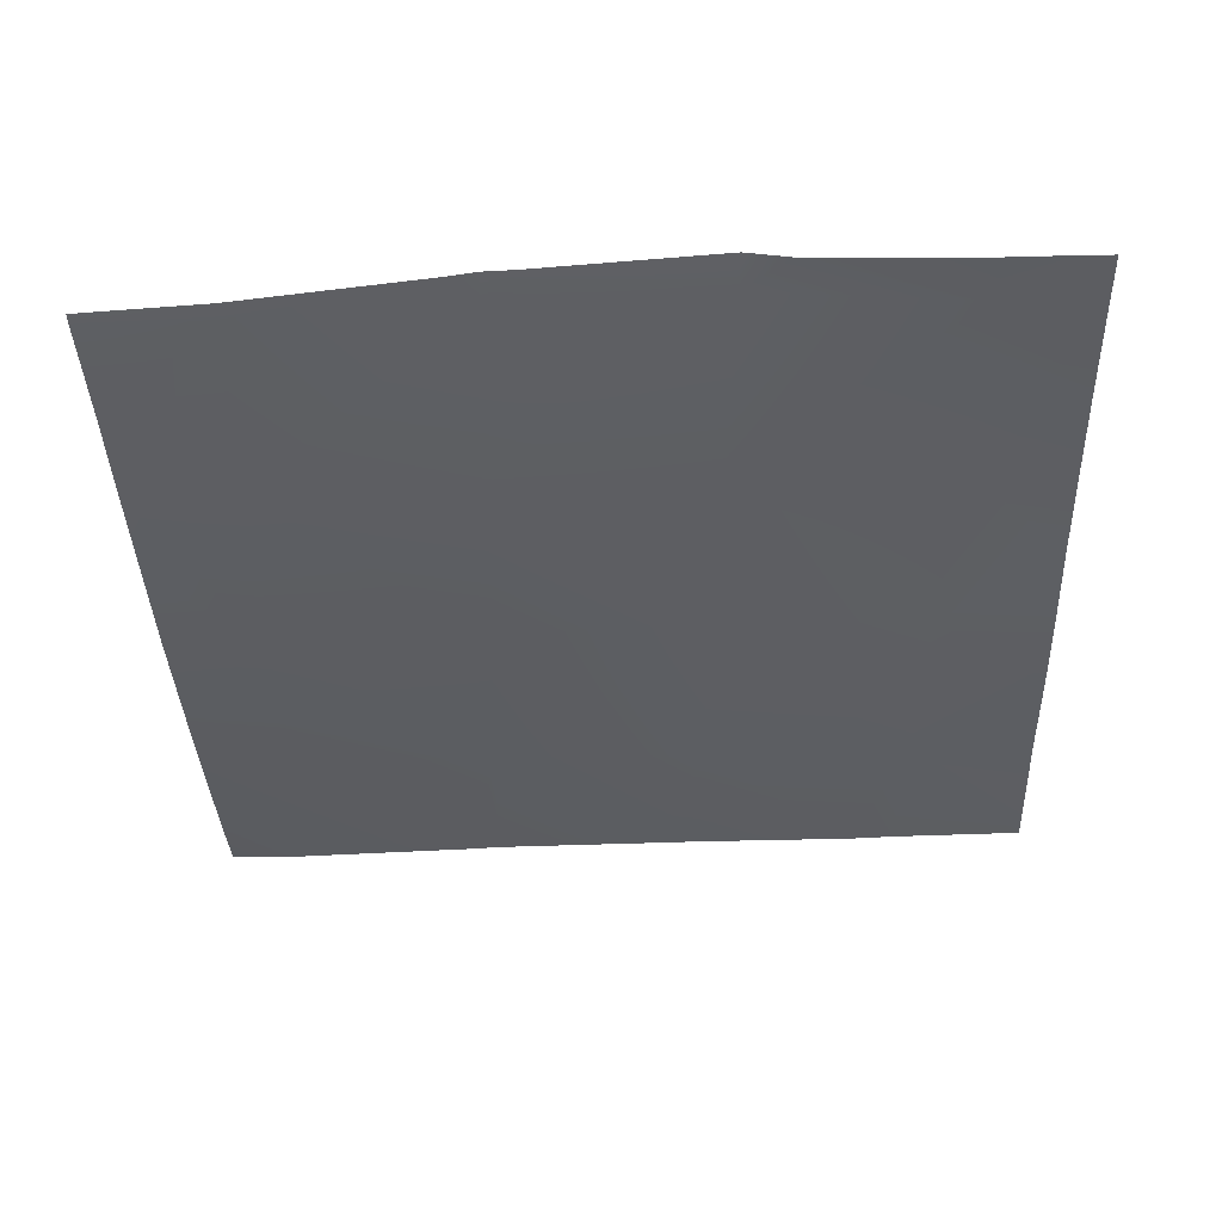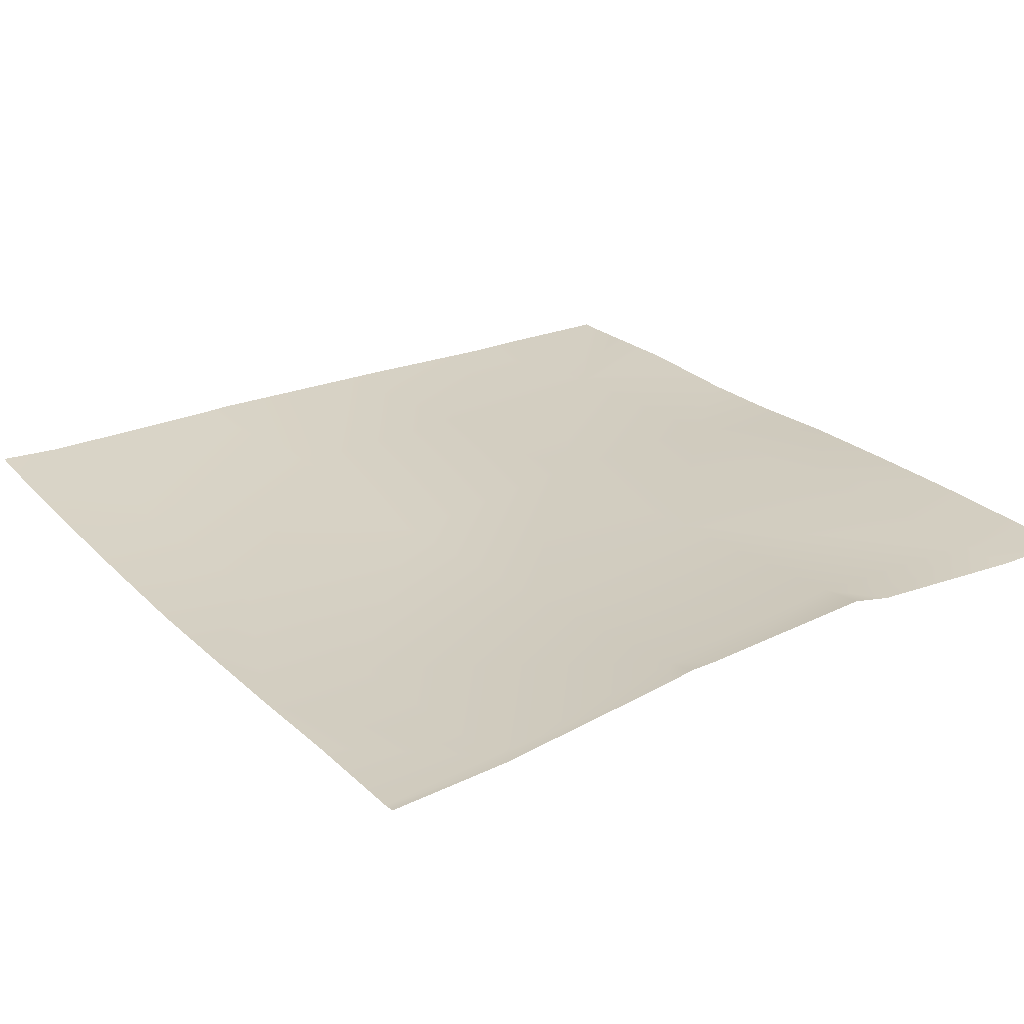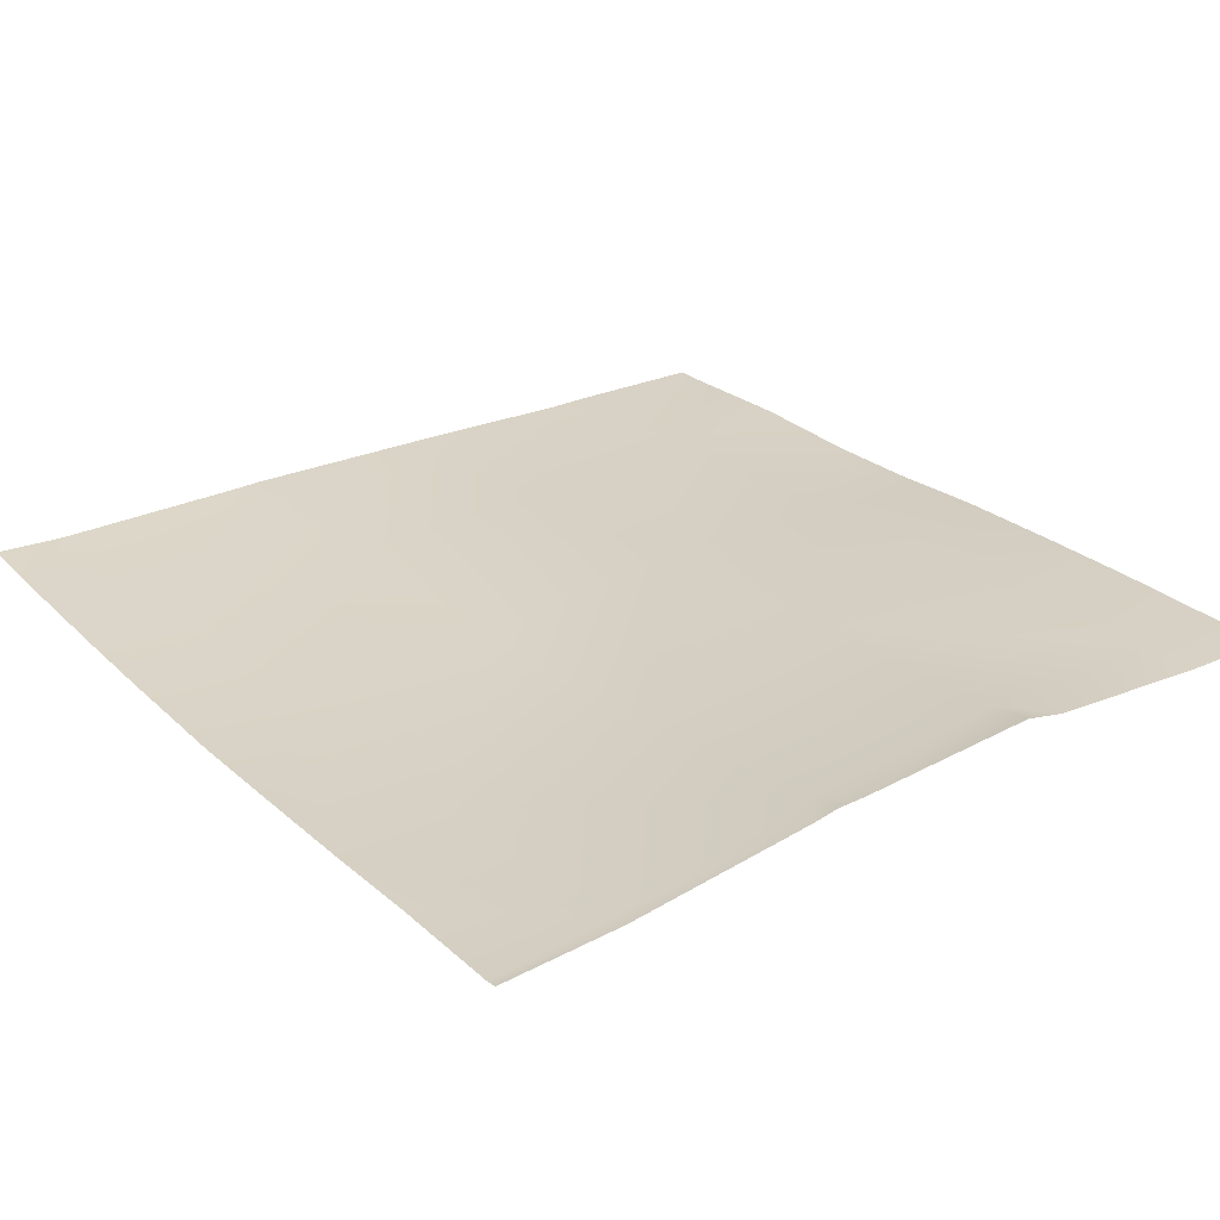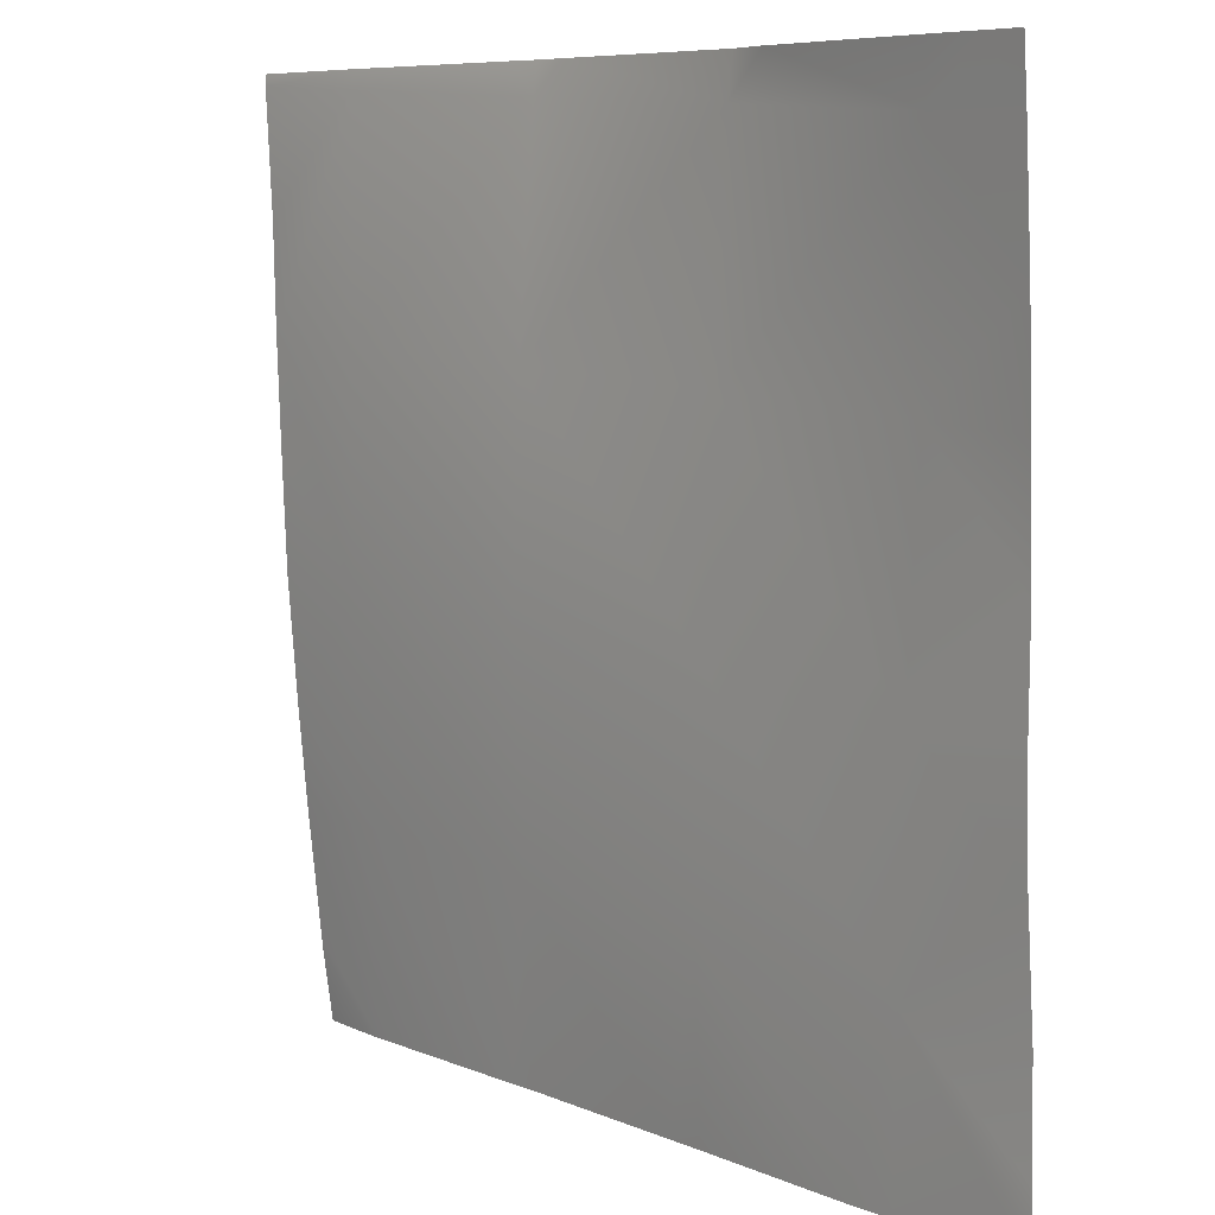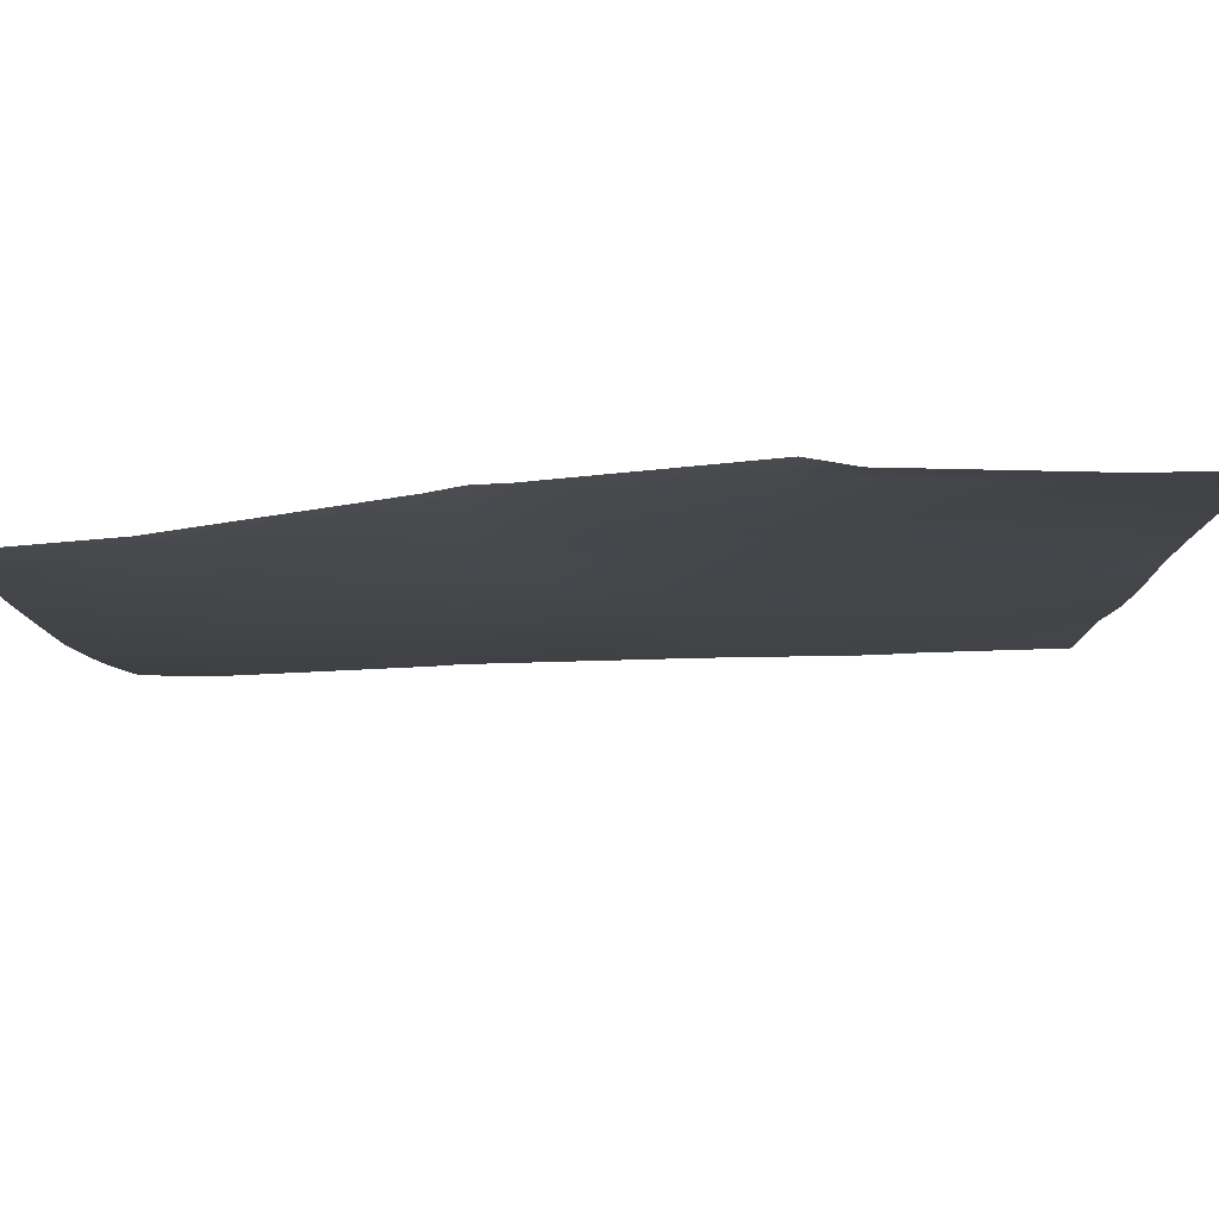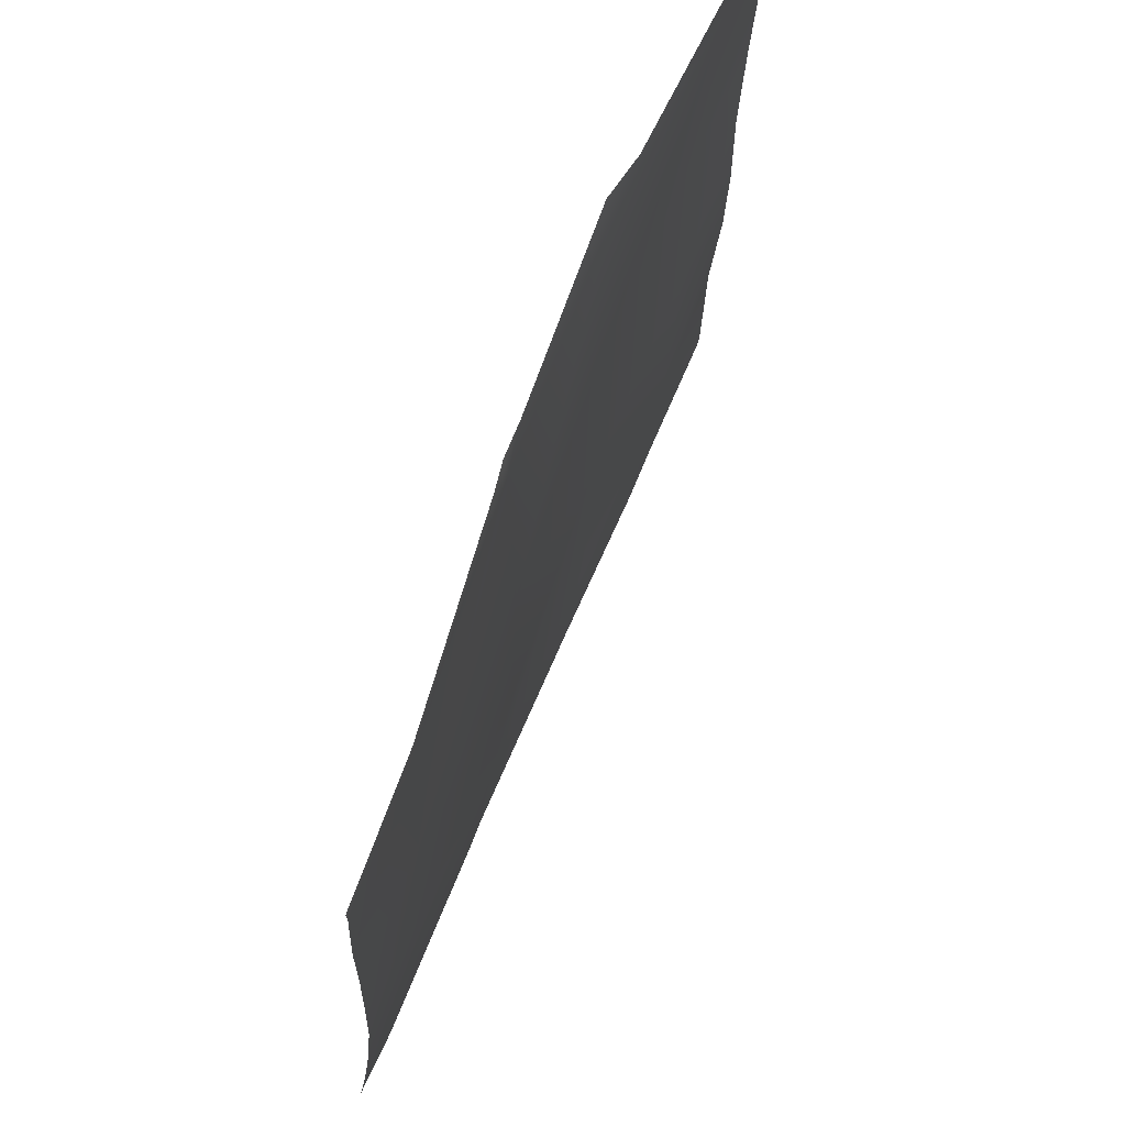
<metadata>
{"format":"obj","ext":"obj","renderer":"f3d","projection":"perspective","resolution":1024,"background":"white","views":[{"elev":-40.3,"azim":2.0,"up":"+Y"},{"elev":22.6,"azim":-35.1,"up":"+Y"},{"elev":24.2,"azim":-37.0,"up":"+Y"},{"elev":7.4,"azim":50.7,"up":"+Z"},{"elev":79.6,"azim":-1.0,"up":"+Z"},{"elev":69.5,"azim":-66.2,"up":"+Z"}]}
</metadata>
<code>
v 160 3.621 -93.42
v 162.3 3.924 -96
v 160 3.993 -96
v 162.9 3.93 -96
v 160 3.076 -88.42
v 163.3 3.127 -88.59
v 160 3.58 -93.04
v 160 2.388 -80.42
v 160 2.231 -76.53
v 163.7 2.503 -80.61
v 160 2.751 -84.98
v 169.9 4.139 -96
v 171.2 3.598 -89.02
v 170.9 4.191 -96
v 171.7 2.92 -81.04
v 185.1 4.264 -96
v 178.9 4.27 -96
v 179.2 3.737 -89.44
v 179.6 3.675 -81.46
v 187.2 4.017 -89.86
v 177.5 4.252 -96
v 164.1 2.236 -72.64
v 172.1 2.858 -73.06
v 180.1 3.725 -73.48
v 187.6 3.812 -81.88
v 172.5 3.131 -65.08
v 160 2.085 -72.42
v 164.5 2.092 -64.66
v 160 2.011 -68.72
v 186.9 4.321 -96
v 192 4.324 -93.71
v 192 4.268 -90.12
v 192 4.347 -95.21
v 192 4.387 -96
v 192 3.948 -85.53
v 192 3.895 -78.32
v 188 3.894 -73.91
v 192 3.858 -82.11
v 192 3.782 -74.11
v 192 3.64 -70.33
v 188.5 3.447 -65.93
v 180.5 3.72 -65.51
v 160 1.802 -64.42
v 164.5 2.141 -64
v 160 1.823 -64.13
v 160 1.832 -64
v 171.5 3.074 -64
v 173.7 3.296 -64
v 180.6 3.825 -64
v 192 3.407 -66.11
v 182.1 3.532 -64
v 188.6 3.286 -64
v 172.6 3.256 -64
v 190.6 3.282 -64
v 192 3.3 -64.57
v 192 3.261 -64
f 1 2 3
f 4 5 6
f 4 7 5
f 7 2 1
f 7 4 2
f 8 9 10
f 11 10 6
f 11 8 10
f 11 6 5
f 12 4 6
f 12 13 14
f 12 6 13
f 10 15 13
f 6 10 13
f 16 17 18
f 18 19 20
f 18 21 13
f 18 17 21
f 14 13 21
f 13 19 18
f 15 22 23
f 22 15 10
f 19 23 24
f 23 19 15
f 24 25 19
f 22 26 23
f 13 15 19
f 27 28 22
f 27 29 28
f 16 20 30
f 16 18 20
f 27 10 9
f 27 22 10
f 31 20 32
f 31 33 20
f 34 20 33
f 34 30 20
f 32 20 35
f 36 25 37
f 36 38 25
f 25 35 20
f 25 38 35
f 36 37 39
f 37 25 24
f 39 37 40
f 24 41 37
f 25 20 19
f 23 42 24
f 43 44 28
f 43 45 44
f 45 46 44
f 29 43 28
f 22 28 26
f 28 47 26
f 28 44 47
f 48 42 26
f 48 49 42
f 24 42 41
f 40 41 50
f 40 37 41
f 51 41 42
f 51 52 41
f 42 23 26
f 47 53 26
f 54 50 41
f 54 55 50
f 55 54 56
f 53 48 26
f 52 54 41
f 51 42 49

</code>
